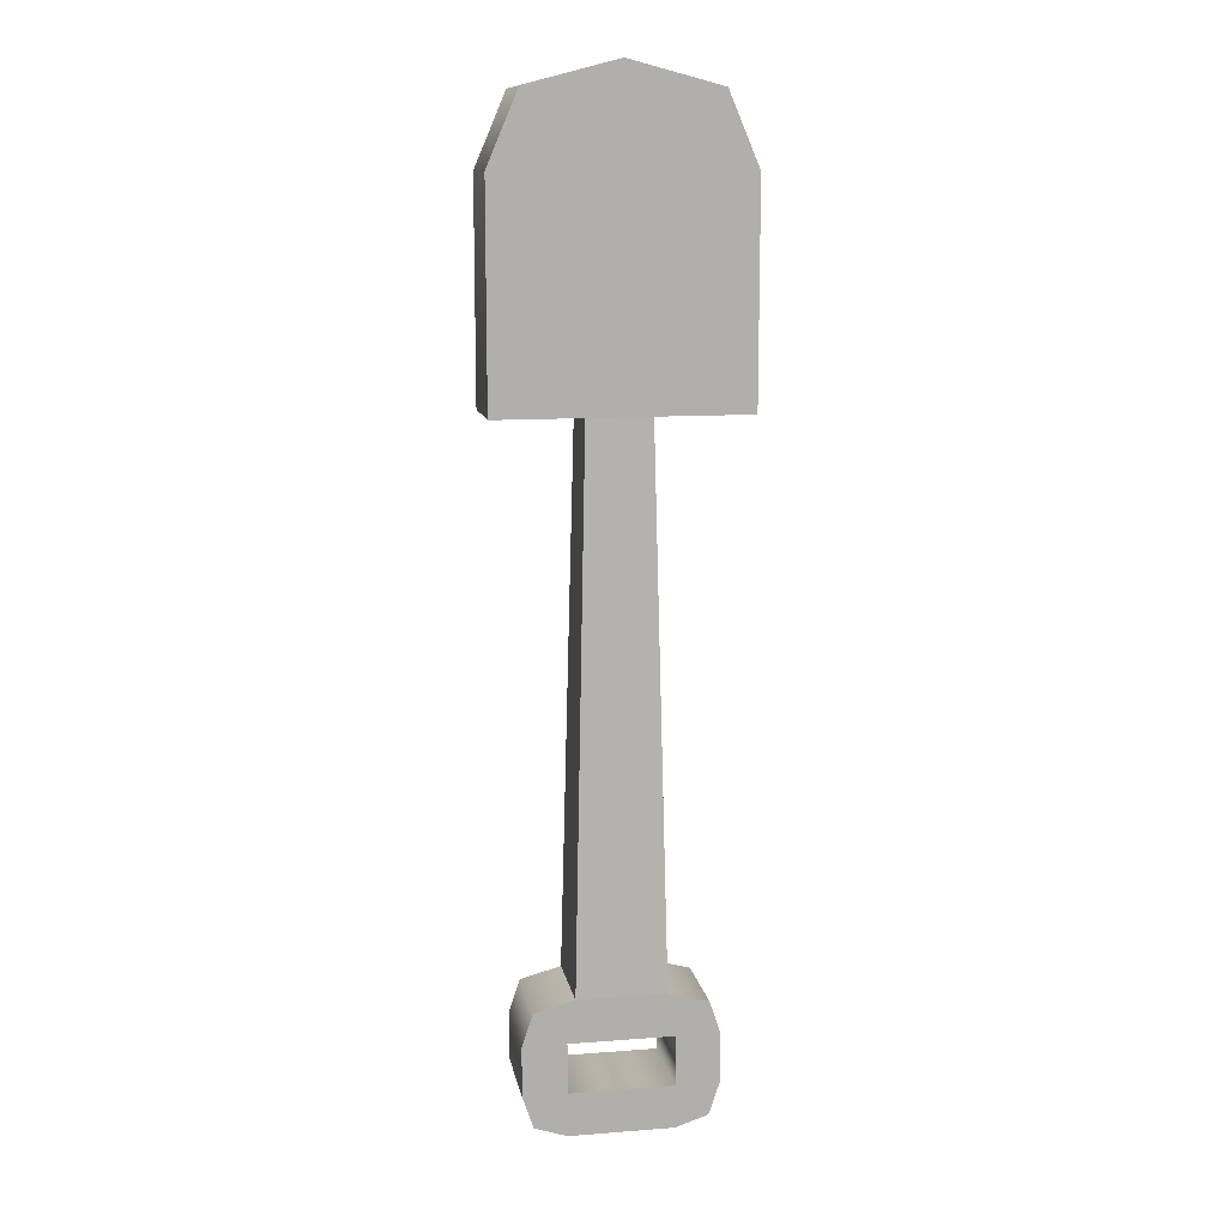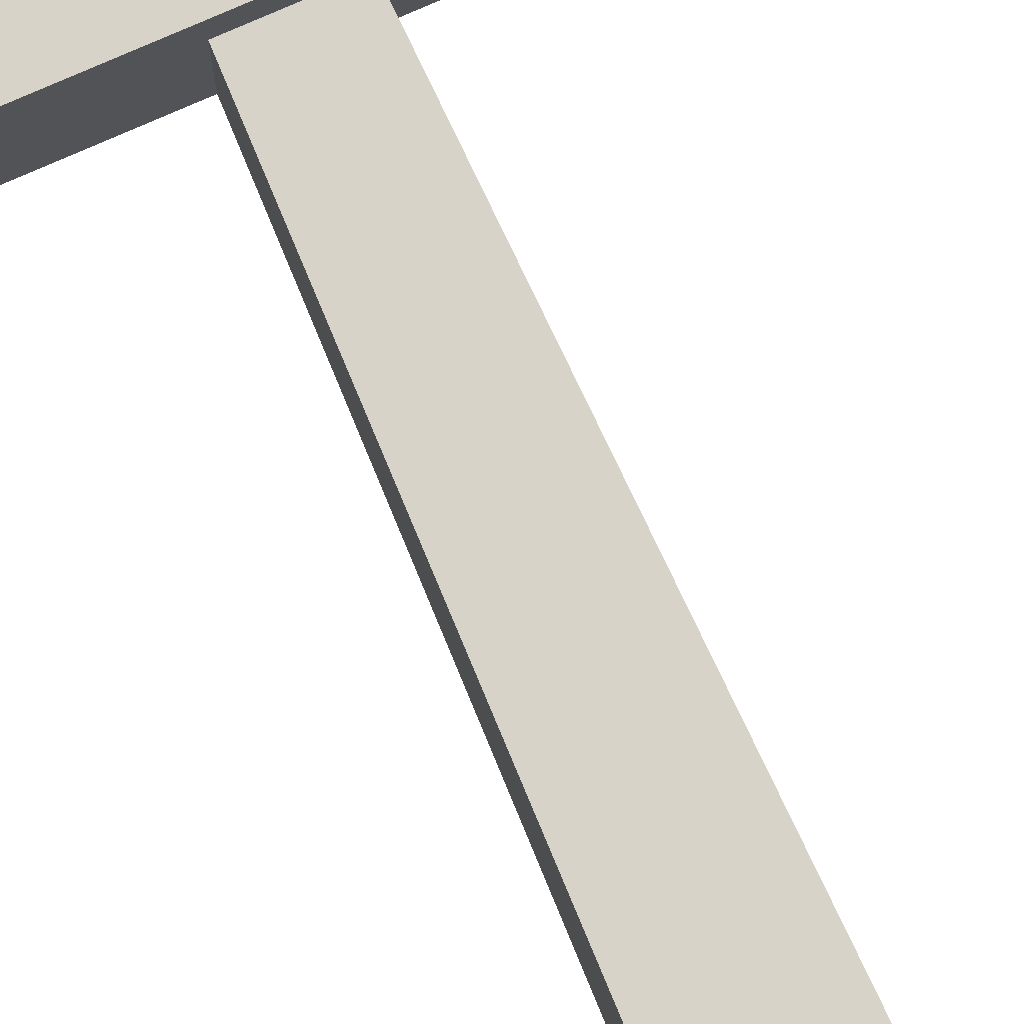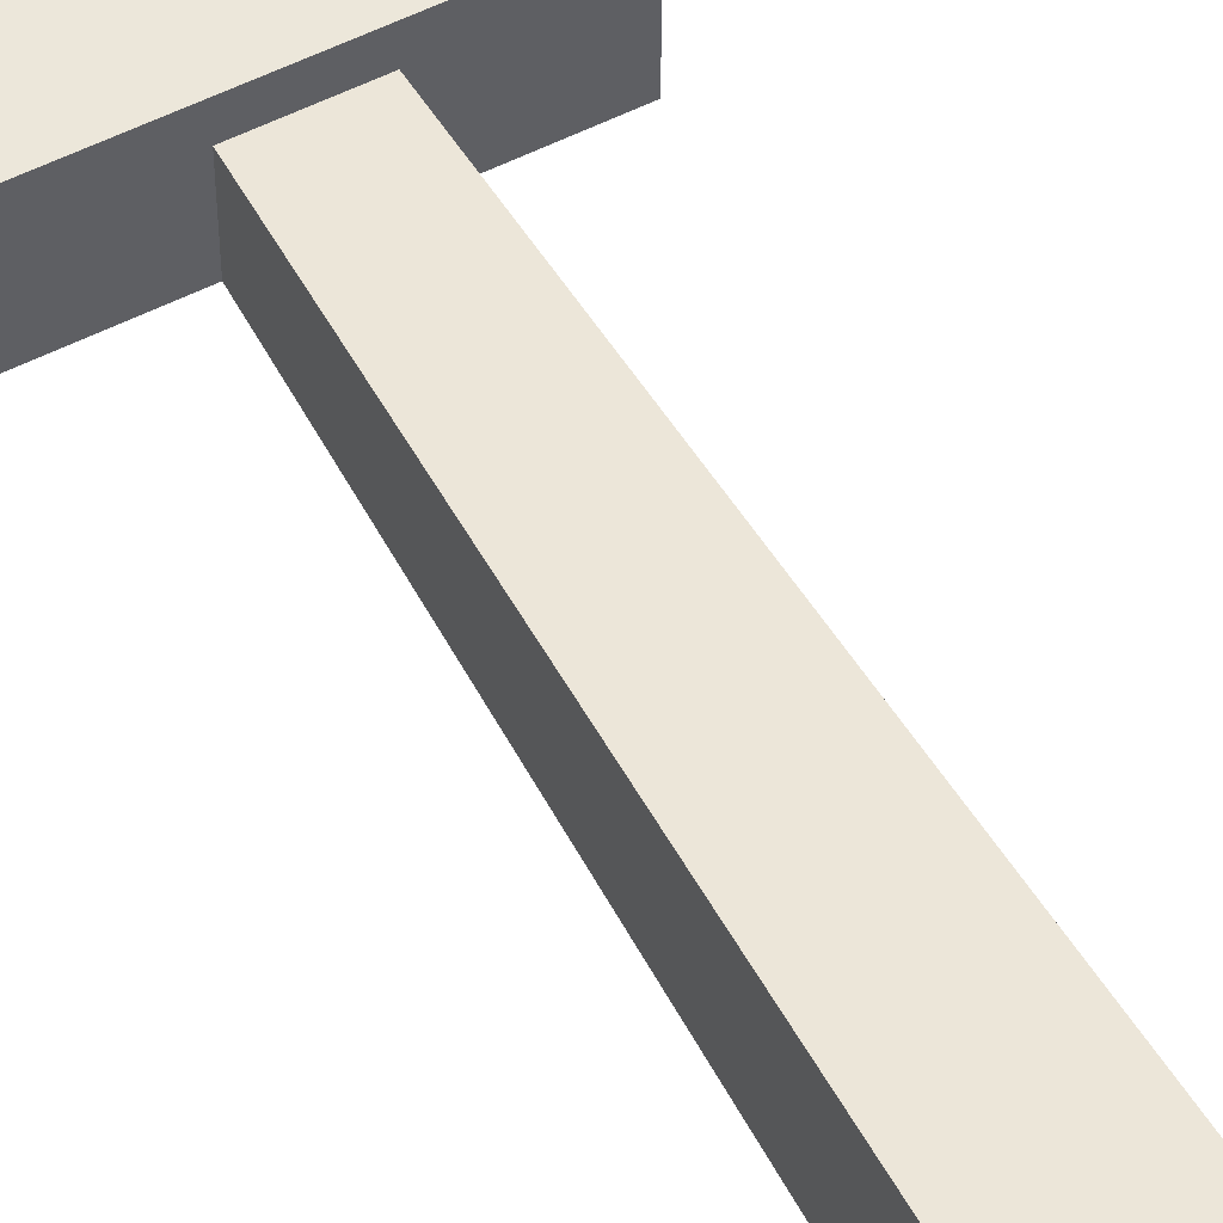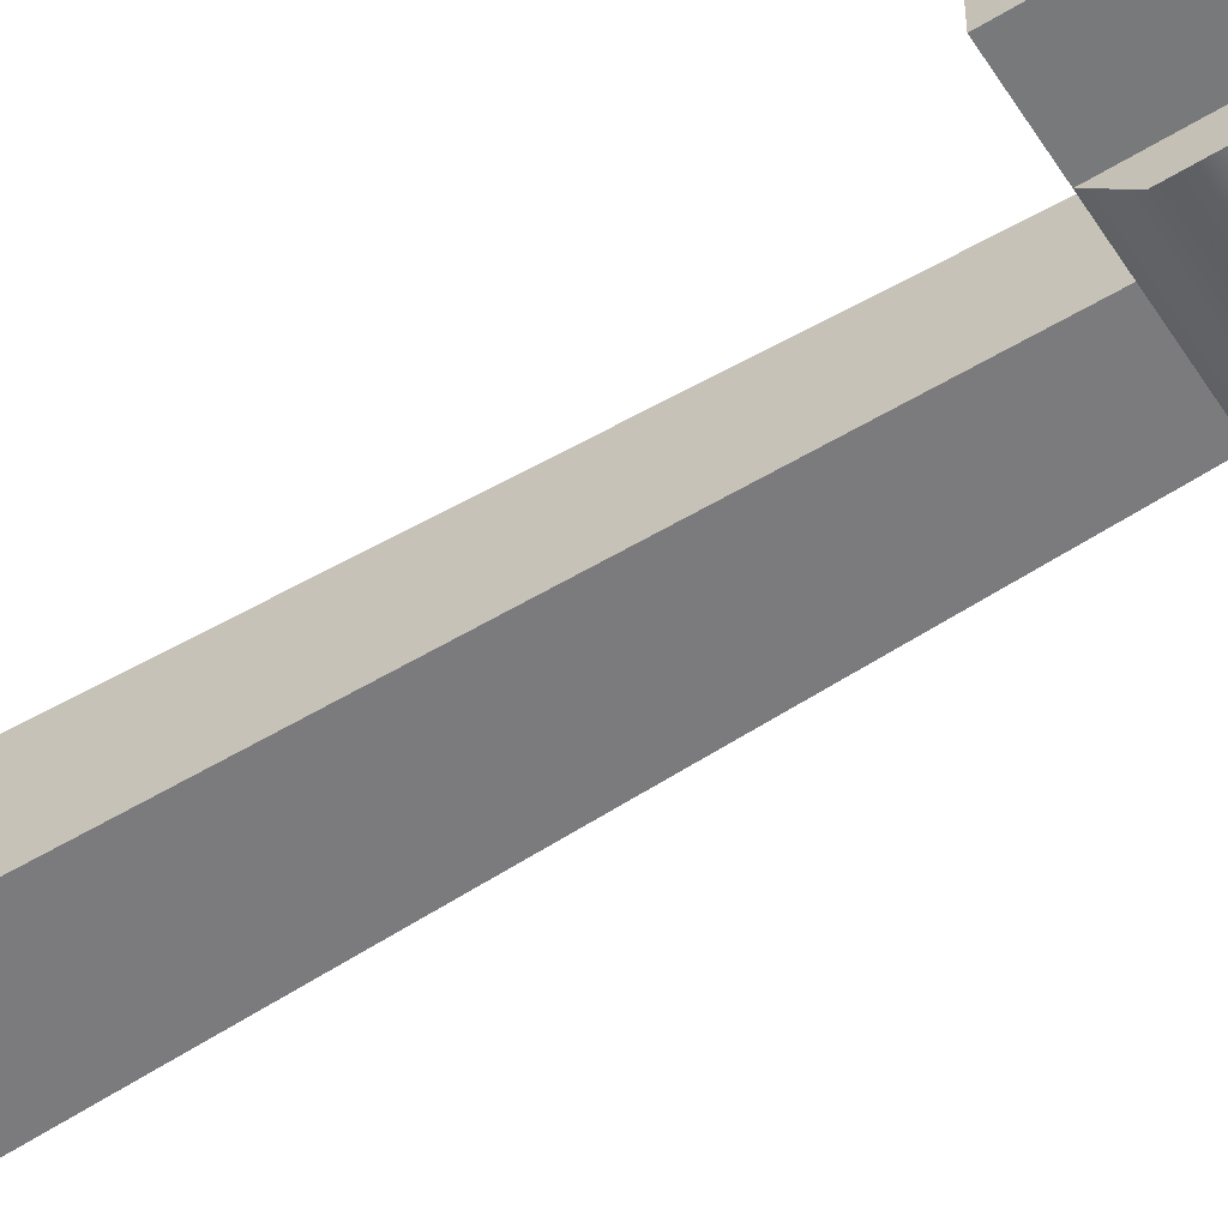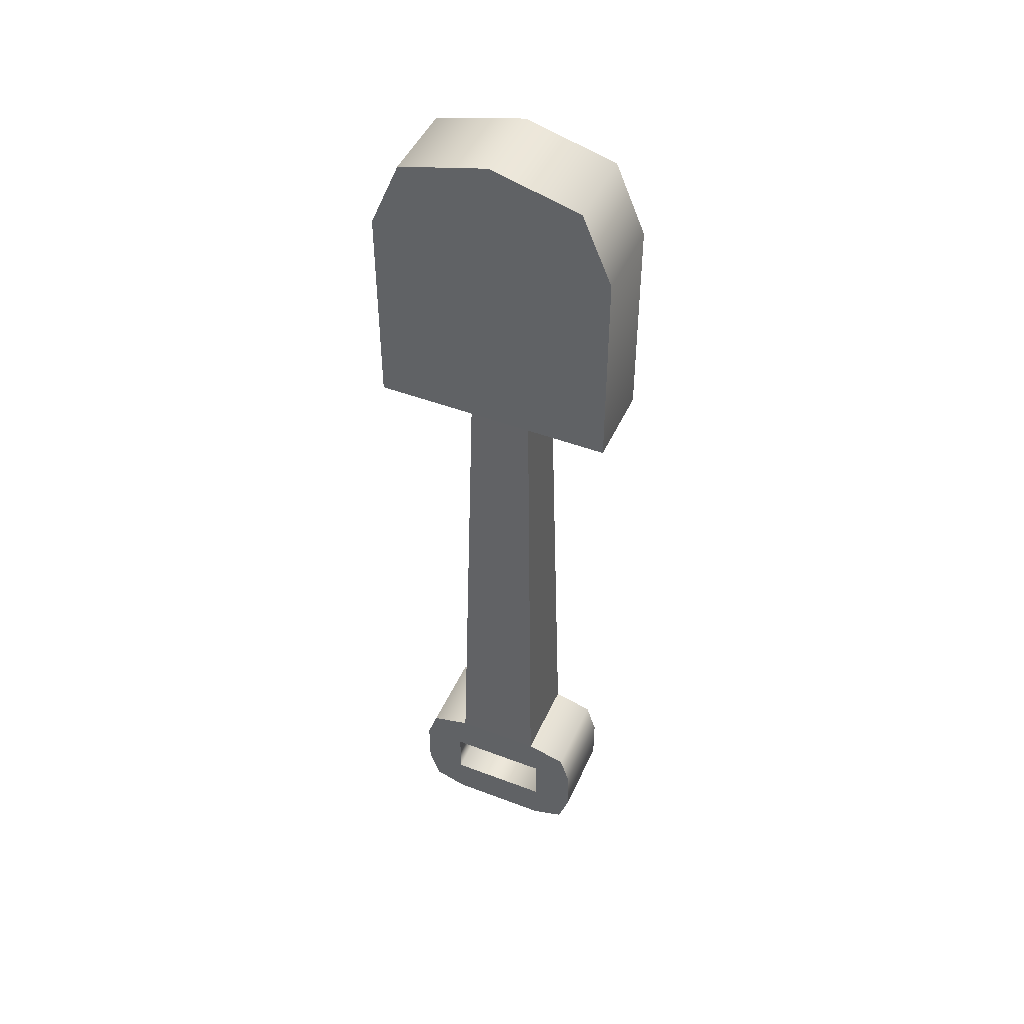
<metadata>
{"format":"obj","ext":"obj","renderer":"f3d","projection":"perspective","resolution":1024,"background":"white","views":[{"elev":12.0,"azim":-10.3,"up":"+Y"},{"elev":76.9,"azim":-23.8,"up":"+Z"},{"elev":52.9,"azim":-28.9,"up":"+Z"},{"elev":-57.7,"azim":122.3,"up":"+Z"},{"elev":46.7,"azim":23.4,"up":"+Y"}]}
</metadata>
<code>
g tool-shovel
v 0.0129 0.04 0.0129 1 1 1
v 0.02473 0.03683 0.0129 1 1 1
v -0.0129 0.04 0.0129 1 1 1
v -0.02473 0.03683 0.0129 1 1 1
v -0.01523 0.02733 0.0129 1 1 1
v -0.0279 0.02733 0.0129 1 1 1
v -0.0279 0.01267 0.0129 1 1 1
v 0.01523 0.02733 0.0129 1 1 1
v 0.0279 0.02733 0.0129 1 1 1
v 0.0279 0.01267 0.0129 1 1 1
v -0.01523 0.01267 0.0129 1 1 1
v 0.01523 0.01267 0.0129 1 1 1
v 0.02473 0.003168 0.0129 1 1 1
v -0.02473 0.003168 0.0129 1 1 1
v 0.01523 1.888e-10 0.0129 1 1 1
v -0.01523 0 0.0129 1 1 1
v -0.01523 0.02733 -0.0129 1 1 1
v -0.01523 0.01267 -0.0129 1 1 1
v -0.0129 0.04 -0.0129 1 1 1
v -0.02473 0.03683 -0.0129 1 1 1
v 0.01523 0.01267 -0.0129 1 1 1
v 0.02473 0.03683 -0.0129 1 1 1
v 0.0129 0.04 -0.0129 1 1 1
v 0.02473 0.003168 -0.0129 1 1 1
v 0.01523 1.888e-10 -0.0129 1 1 1
v 0.0279 0.02733 -0.0129 1 1 1
v -0.01523 0 -0.0129 1 1 1
v -0.0279 0.01267 -0.0129 1 1 1
v -0.0279 0.02733 -0.0129 1 1 1
v -0.01237 0.06274 -0.01237 1 1 1
v -0.01237 0.06274 0.01237 1 1 1
v -0.02473 0.003168 -0.0129 1 1 1
v 0.01237 0.06274 0.01237 1 1 1
v 0.01523 0.02733 -0.0129 1 1 1
v 0.0279 0.01267 -0.0129 1 1 1
v 0.01237 0.06274 -0.01237 1 1 1
v 0.0266 0.2831 -0.00915 1 1 1
v 0.0266 0.2831 0.01546 1 1 1
v -1.083e-15 0.29 -0.00915 1 1 1
v -1.083e-15 0.29 0.01546 1 1 1
v -0.01915 0.2237 -0.01546 1 1 1
v 0.01915 0.2237 -0.01546 1 1 1
v -0.01915 0.23 -0.00915 1 1 1
v 0.01915 0.23 -0.00915 1 1 1
v -0.03546 0.2 -0.00915 1 1 1
v -0.03546 0.2622 -0.00915 1 1 1
v -0.03546 0.2 0.01546 1 1 1
v -0.03546 0.2622 0.01546 1 1 1
v 0.01915 0.2 -0.00915 1 1 1
v 0.01915 0.2063 -0.01546 1 1 1
v 0.00915 0.2 -0.00915 1 1 1
v -0.01915 0.2063 -0.01546 1 1 1
v -0.00915 0.2 -0.00915 1 1 1
v -0.01915 0.2 -0.00915 1 1 1
v 0.03546 0.2622 -0.00915 1 1 1
v 0.03546 0.2622 0.01546 1 1 1
v -0.0266 0.2831 -0.00915 1 1 1
v -0.0266 0.2831 0.01546 1 1 1
v 0.03546 0.2 -0.00915 1 1 1
v -0.00915 0.2 0.00915 1 1 1
v 0.00915 0.2 0.00915 1 1 1
v 0.03546 0.2 0.01546 1 1 1
v 0.00915 0.2 0.00915 1 1 1
v -0.00915 0.2 0.00915 1 1 1
v -0.00915 0.2 -0.00915 1 1 1
v 0.00915 0.2 -0.00915 1 1 1
f 3 2 1
f 4 2 3
f 5 2 4
f 6 5 4
f 7 5 6
f 8 2 5
f 8 9 2
f 8 10 9
f 7 11 5
f 12 10 8
f 7 12 11
f 10 12 13
f 7 13 12
f 14 13 7
f 14 15 13
f 15 14 16
f 5 18 17
f 18 5 11
f 20 3 19
f 3 20 4
f 18 12 21
f 12 18 11
f 23 2 22
f 2 23 1
f 15 24 13
f 24 15 25
f 2 26 22
f 26 2 9
f 16 25 15
f 25 16 27
f 7 29 28
f 29 7 6
f 3 30 19
f 30 3 31
f 14 28 32
f 28 14 7
f 33 3 1
f 3 33 31
f 14 27 16
f 27 14 32
f 5 34 8
f 34 5 17
f 9 35 26
f 35 9 10
f 36 1 23
f 1 36 33
f 6 20 29
f 20 6 4
f 12 34 21
f 34 12 8
f 10 24 35
f 24 10 13
f 30 23 19
f 23 30 36
f 22 19 23
f 22 20 19
f 26 20 22
f 34 20 26
f 35 34 26
f 17 20 34
f 17 29 20
f 18 29 17
f 35 21 34
f 29 18 28
f 21 28 18
f 24 21 35
f 24 28 21
f 24 32 28
f 25 32 24
f 32 25 27
f 39 38 37
f 38 39 40
f 43 42 41
f 42 43 44
f 47 46 45
f 46 47 48
f 51 50 49
f 50 51 52
f 52 51 53
f 52 53 54
f 41 50 52
f 50 41 42
f 38 55 37
f 55 38 56
f 57 40 39
f 40 57 58
f 46 54 45
f 54 46 43
f 43 46 44
f 55 44 46
f 55 46 57
f 59 44 55
f 44 59 49
f 55 57 37
f 37 57 39
f 54 47 45
f 53 47 54
f 60 47 53
f 61 47 60
f 61 62 47
f 62 61 59
f 59 61 49
f 51 49 61
f 56 59 55
f 59 56 62
f 48 57 46
f 57 48 58
f 56 47 62
f 47 56 48
f 48 56 38
f 48 38 58
f 58 38 40
f 54 41 52
f 41 54 43
f 44 50 42
f 50 44 49
f 63 31 33
f 31 63 64
f 65 36 30
f 36 65 66
f 66 33 36
f 33 66 63
f 31 65 30
f 65 31 64
g tool-shovel
f 3 2 1
f 4 2 3
f 5 2 4
f 6 5 4
f 7 5 6
f 8 2 5
f 8 9 2
f 8 10 9
f 7 11 5
f 12 10 8
f 7 12 11
f 10 12 13
f 7 13 12
f 14 13 7
f 14 15 13
f 15 14 16
f 5 18 17
f 18 5 11
f 20 3 19
f 3 20 4
f 18 12 21
f 12 18 11
f 23 2 22
f 2 23 1
f 15 24 13
f 24 15 25
f 2 26 22
f 26 2 9
f 16 25 15
f 25 16 27
f 7 29 28
f 29 7 6
f 3 30 19
f 30 3 31
f 14 28 32
f 28 14 7
f 33 3 1
f 3 33 31
f 14 27 16
f 27 14 32
f 5 34 8
f 34 5 17
f 9 35 26
f 35 9 10
f 36 1 23
f 1 36 33
f 6 20 29
f 20 6 4
f 12 34 21
f 34 12 8
f 10 24 35
f 24 10 13
f 30 23 19
f 23 30 36
f 22 19 23
f 22 20 19
f 26 20 22
f 34 20 26
f 35 34 26
f 17 20 34
f 17 29 20
f 18 29 17
f 35 21 34
f 29 18 28
f 21 28 18
f 24 21 35
f 24 28 21
f 24 32 28
f 25 32 24
f 32 25 27
f 39 38 37
f 38 39 40
f 43 42 41
f 42 43 44
f 47 46 45
f 46 47 48
f 51 50 49
f 50 51 52
f 52 51 53
f 52 53 54
f 41 50 52
f 50 41 42
f 38 55 37
f 55 38 56
f 57 40 39
f 40 57 58
f 46 54 45
f 54 46 43
f 43 46 44
f 55 44 46
f 55 46 57
f 59 44 55
f 44 59 49
f 55 57 37
f 37 57 39
f 54 47 45
f 53 47 54
f 60 47 53
f 61 47 60
f 61 62 47
f 62 61 59
f 59 61 49
f 51 49 61
f 56 59 55
f 59 56 62
f 48 57 46
f 57 48 58
f 56 47 62
f 47 56 48
f 48 56 38
f 48 38 58
f 58 38 40
f 54 41 52
f 41 54 43
f 44 50 42
f 50 44 49
f 63 31 33
f 31 63 64
f 65 36 30
f 36 65 66
f 66 33 36
f 33 66 63
f 31 65 30
f 65 31 64

</code>
